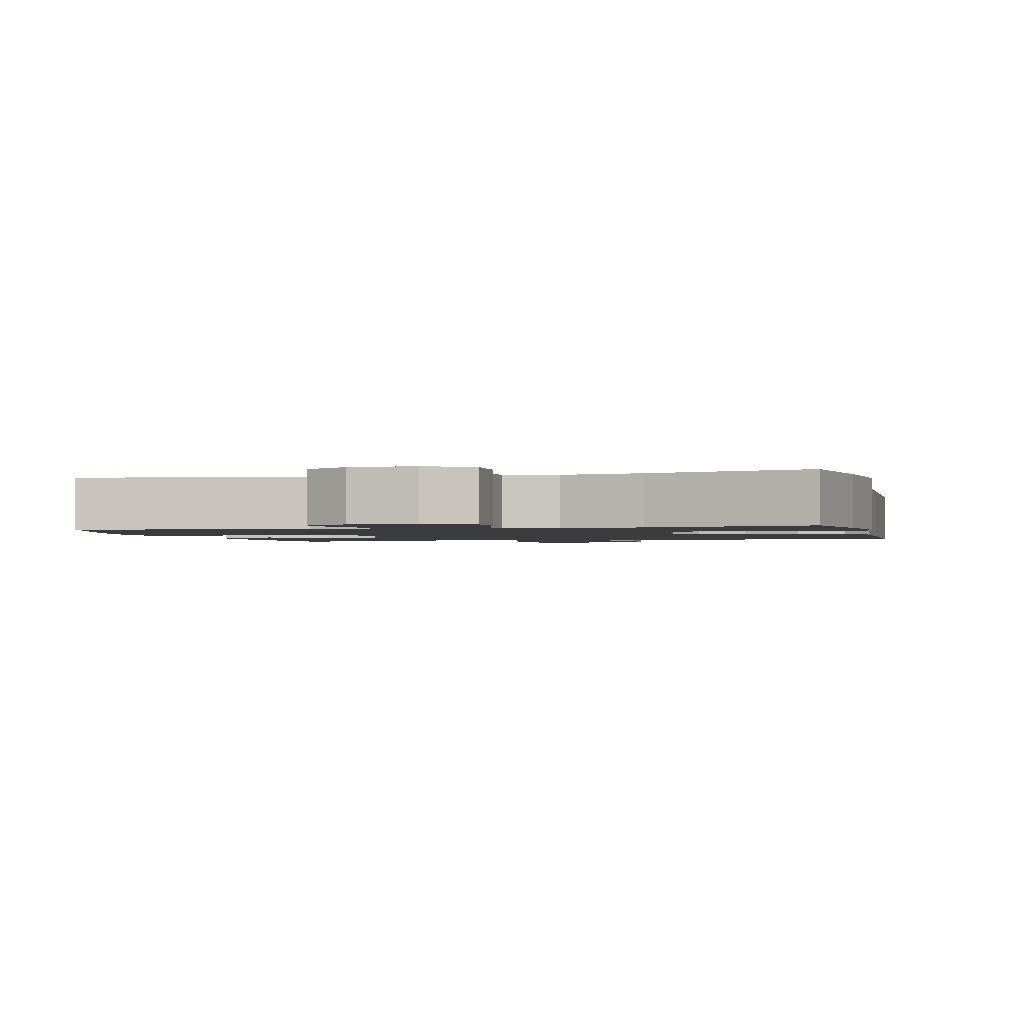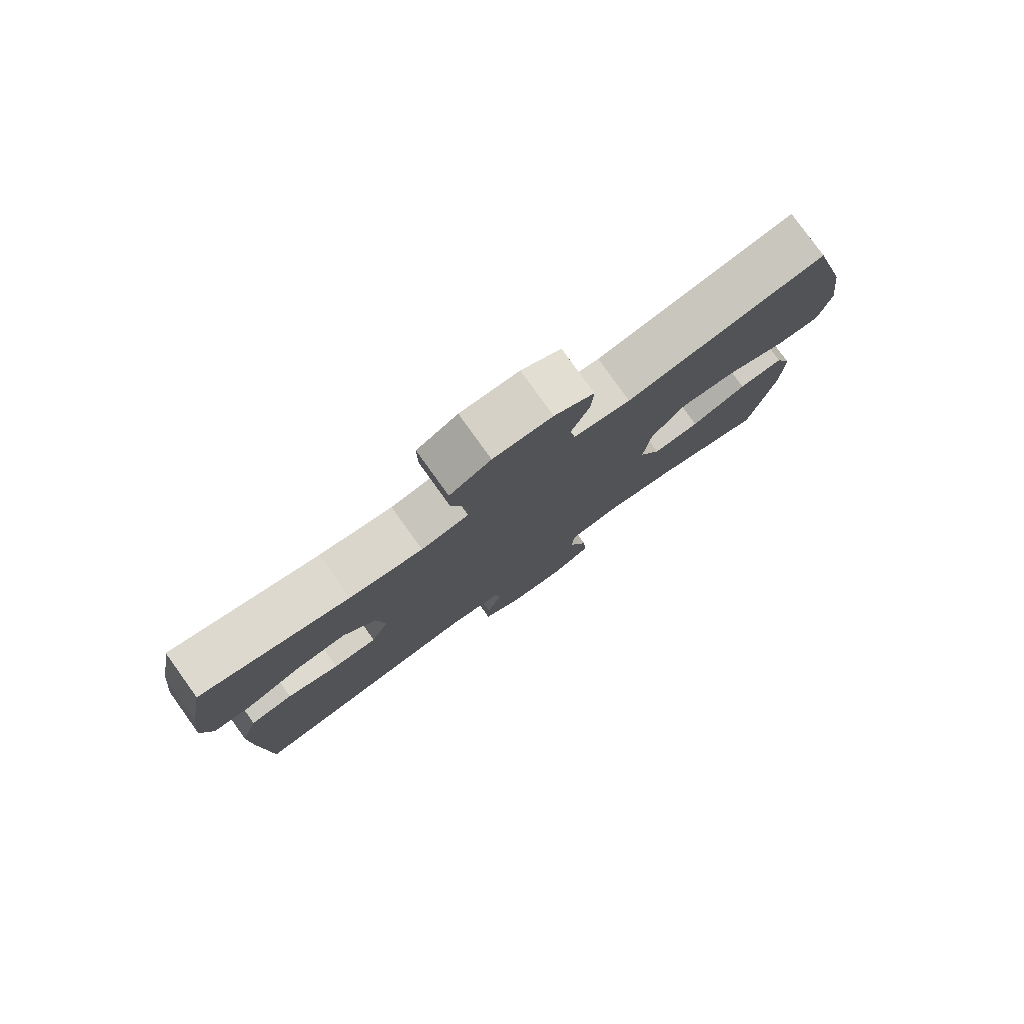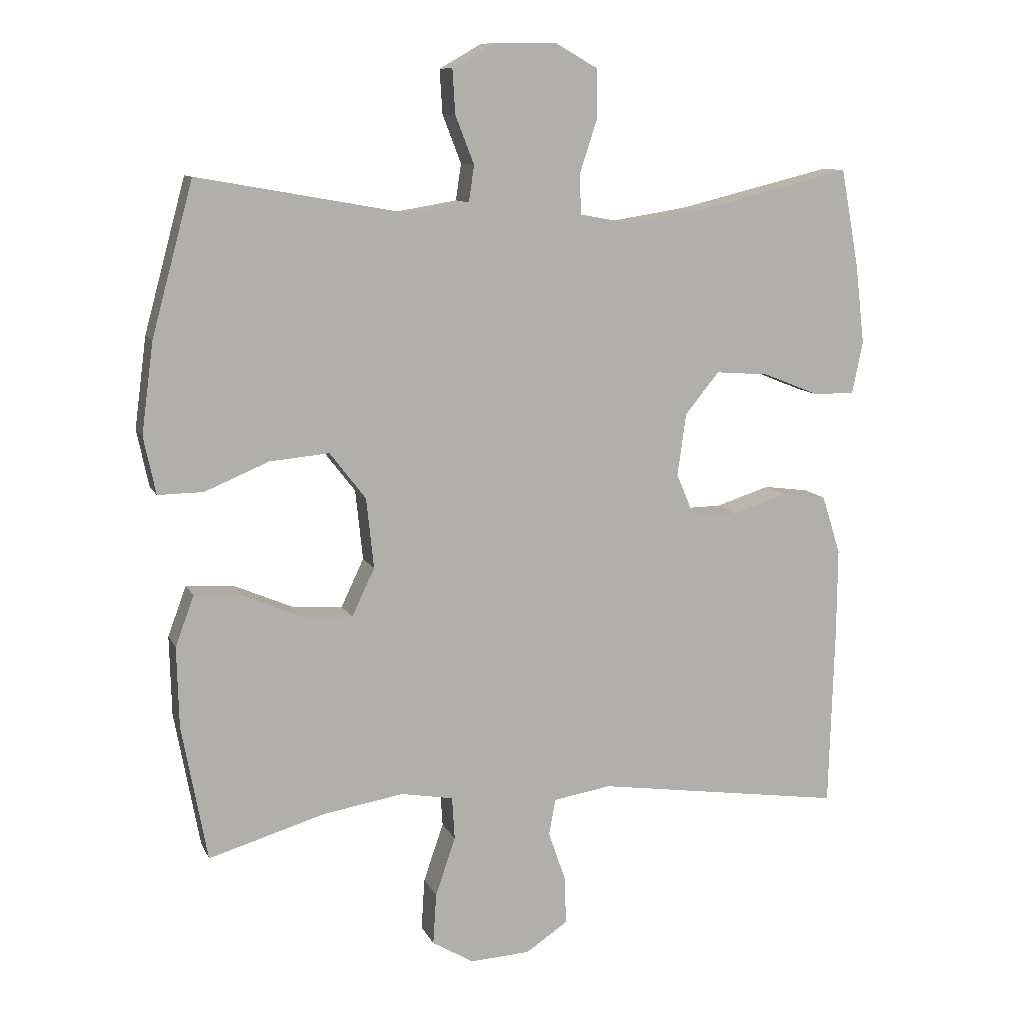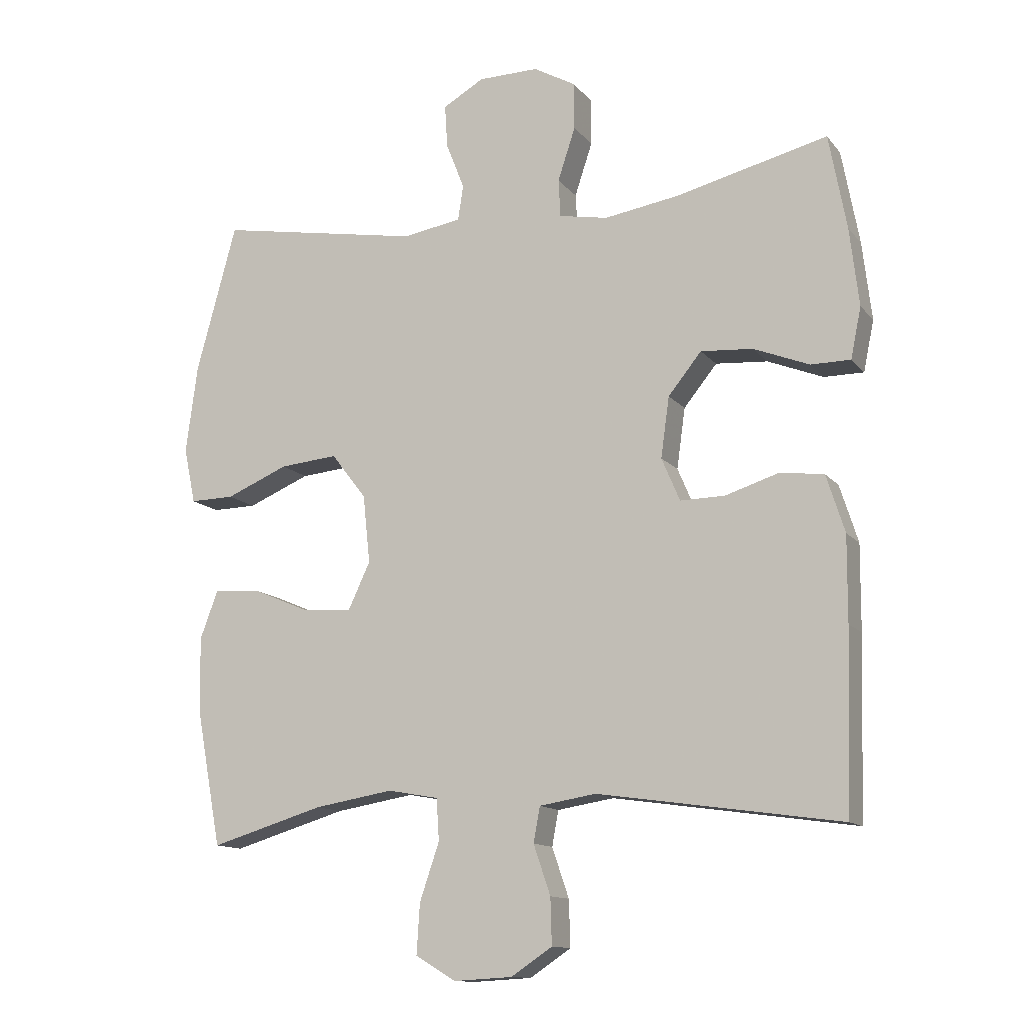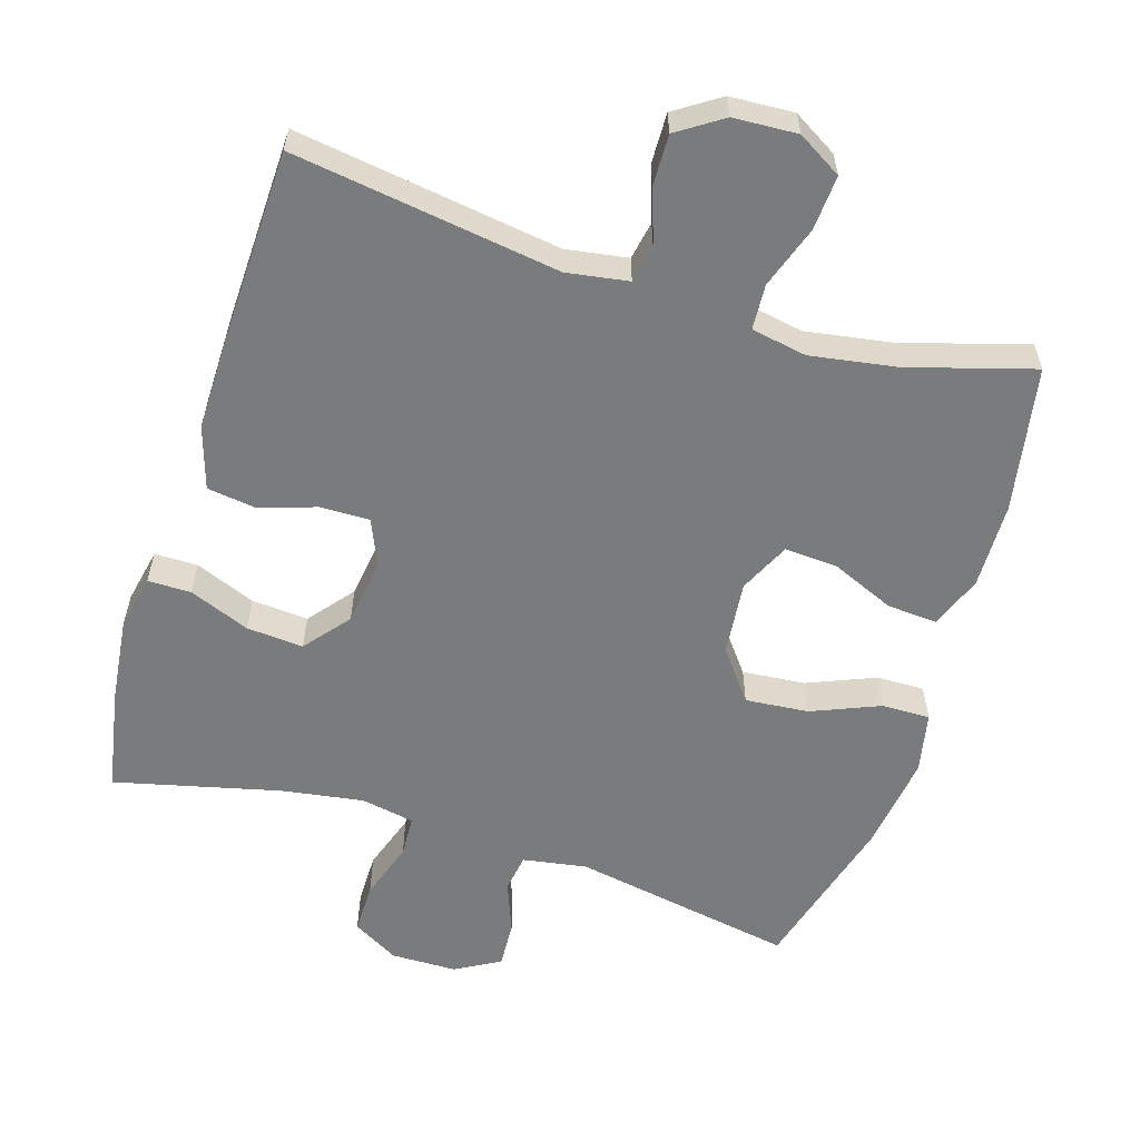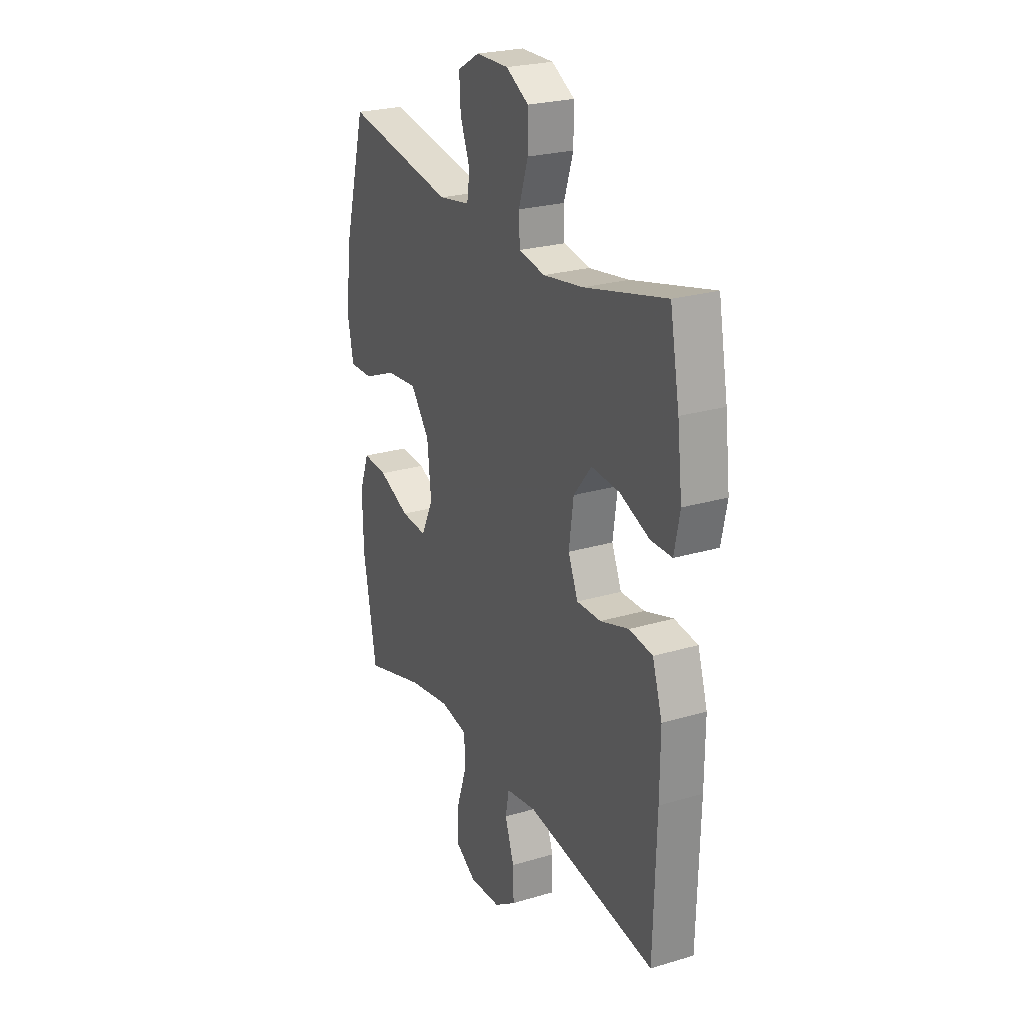
<metadata>
{"format":"obj","ext":"obj","renderer":"f3d","projection":"perspective","resolution":1024,"background":"white","views":[{"elev":-1.7,"azim":13.8,"up":"+Y"},{"elev":79.8,"azim":144.3,"up":"+Z"},{"elev":10.4,"azim":-17.1,"up":"+Z"},{"elev":-12.8,"azim":23.7,"up":"+Z"},{"elev":-58.3,"azim":162.6,"up":"+Y"},{"elev":24.6,"azim":64.0,"up":"+Z"}]}
</metadata>
<code>
v 0.5 0.07 -0.5
v 0.127 0.07 -0.446
v 0.04 0.07 -0.46
v 0.03 0.07 -0.514
v 0.056 0.07 -0.59
v 0.058 0.07 -0.661
v -0.005 0.07 -0.703
v -0.095 0.07 -0.708
v -0.157 0.07 -0.671
v -0.152 0.07 -0.594
v -0.122 0.07 -0.506
v -0.126 0.07 -0.442
v -0.204 0.07 -0.428
v -0.325 0.07 -0.448
v -0.5 0.07 -0.5
v -0.538 0.07 -0.295
v -0.541 0.07 -0.175
v -0.513 0.07 -0.1
v -0.442 0.07 -0.105
v -0.353 0.07 -0.143
v -0.278 0.07 -0.148
v -0.244 0.07 -0.076
v -0.255 0.07 0.029
v -0.309 0.07 0.099
v -0.398 0.07 0.091
v -0.494 0.07 0.051
v -0.562 0.07 0.05
v -0.58 0.07 0.136
v -0.562 0.07 0.272
v -0.5 0.07 0.5
v -0.186 0.07 0.444
v -0.096 0.07 0.459
v -0.088 0.07 0.513
v -0.116 0.07 0.585
v -0.12 0.07 0.651
v -0.057 0.07 0.687
v 0.036 0.07 0.688
v 0.101 0.07 0.651
v 0.101 0.07 0.579
v 0.074 0.07 0.497
v 0.077 0.07 0.439
v 0.152 0.07 0.425
v 0.267 0.07 0.443
v 0.5 0.07 0.5
v 0.527 0.07 0.354
v 0.541 0.07 0.234
v 0.525 0.07 0.156
v 0.464 0.07 0.156
v 0.379 0.07 0.19
v 0.299 0.07 0.196
v 0.248 0.07 0.133
v 0.235 0.07 0.04
v 0.263 0.07 -0.026
v 0.332 0.07 -0.025
v 0.414 0.07 0.001
v 0.481 0.07 -0.008
v 0.509 0.07 -0.096
v 0.508 0.07 -0.226
v 0.5 0 -0.5
v 0.127 0 -0.446
v 0.04 0 -0.46
v 0.03 0 -0.514
v 0.056 0 -0.59
v 0.058 0 -0.661
v -0.005 0 -0.703
v -0.095 0 -0.708
v -0.157 0 -0.671
v -0.152 0 -0.594
v -0.122 0 -0.506
v -0.126 0 -0.442
v -0.204 0 -0.428
v -0.325 0 -0.448
v -0.5 0 -0.5
v -0.538 0 -0.295
v -0.541 0 -0.175
v -0.513 0 -0.1
v -0.442 0 -0.105
v -0.353 0 -0.143
v -0.278 0 -0.148
v -0.244 0 -0.076
v -0.255 0 0.029
v -0.309 0 0.099
v -0.398 0 0.091
v -0.494 0 0.051
v -0.562 0 0.05
v -0.58 0 0.136
v -0.562 0 0.272
v -0.5 0 0.5
v -0.186 0 0.444
v -0.096 0 0.459
v -0.088 0 0.513
v -0.116 0 0.585
v -0.12 0 0.651
v -0.057 0 0.687
v 0.036 0 0.688
v 0.101 0 0.651
v 0.101 0 0.579
v 0.074 0 0.497
v 0.077 0 0.439
v 0.152 0 0.425
v 0.267 0 0.443
v 0.5 0 0.5
v 0.527 0 0.354
v 0.541 0 0.234
v 0.525 0 0.156
v 0.464 0 0.156
v 0.379 0 0.19
v 0.299 0 0.196
v 0.248 0 0.133
v 0.235 0 0.04
v 0.263 0 -0.026
v 0.332 0 -0.025
v 0.414 0 0.001
v 0.481 0 -0.008
v 0.509 0 -0.096
v 0.508 0 -0.226
f 57 58 1 2
f 54 55 56 57
f 53 54 57 2
f 52 53 2 3
f 51 52 3
f 46 47 48 49
f 46 49 50
f 43 44 45 46
f 42 43 46 50
f 41 42 50 51
f 37 38 39 40
f 37 40 41
f 36 37 41
f 33 34 35 36
f 32 33 36 41
f 31 32 41 51
f 25 26 27 28
f 24 25 28 29
f 17 18 19 20
f 17 20 21
f 14 15 16 17
f 13 14 17 21
f 12 13 21 22
f 8 9 10 11
f 8 11 12
f 7 8 12
f 4 5 6 7
f 3 4 7 12
f 24 29 30 31
f 23 24 31 51
f 22 23 51
f 3 12 22 51
f 60 59 116 115
f 115 114 113 112
f 60 115 112 111
f 61 60 111 110
f 61 110 109
f 107 106 105 104
f 108 107 104
f 104 103 102 101
f 108 104 101 100
f 109 108 100 99
f 98 97 96 95
f 99 98 95
f 99 95 94
f 94 93 92 91
f 99 94 91 90
f 109 99 90 89
f 86 85 84 83
f 87 86 83 82
f 78 77 76 75
f 79 78 75
f 75 74 73 72
f 79 75 72 71
f 80 79 71 70
f 69 68 67 66
f 70 69 66
f 70 66 65
f 65 64 63 62
f 70 65 62 61
f 89 88 87 82
f 109 89 82 81
f 109 81 80
f 109 80 70 61
f 1 59 60 2
f 2 60 61 3
f 3 61 62 4
f 4 62 63 5
f 5 63 64 6
f 6 64 65 7
f 7 65 66 8
f 8 66 67 9
f 9 67 68 10
f 10 68 69 11
f 11 69 70 12
f 12 70 71 13
f 13 71 72 14
f 14 72 73 15
f 15 73 74 16
f 16 74 75 17
f 17 75 76 18
f 18 76 77 19
f 19 77 78 20
f 20 78 79 21
f 21 79 80 22
f 22 80 81 23
f 23 81 82 24
f 24 82 83 25
f 25 83 84 26
f 26 84 85 27
f 27 85 86 28
f 28 86 87 29
f 29 87 88 30
f 30 88 89 31
f 31 89 90 32
f 32 90 91 33
f 33 91 92 34
f 34 92 93 35
f 35 93 94 36
f 36 94 95 37
f 37 95 96 38
f 38 96 97 39
f 39 97 98 40
f 40 98 99 41
f 41 99 100 42
f 42 100 101 43
f 43 101 102 44
f 44 102 103 45
f 45 103 104 46
f 46 104 105 47
f 47 105 106 48
f 48 106 107 49
f 49 107 108 50
f 50 108 109 51
f 51 109 110 52
f 52 110 111 53
f 53 111 112 54
f 54 112 113 55
f 55 113 114 56
f 56 114 115 57
f 57 115 116 58
f 58 116 59 1

</code>
